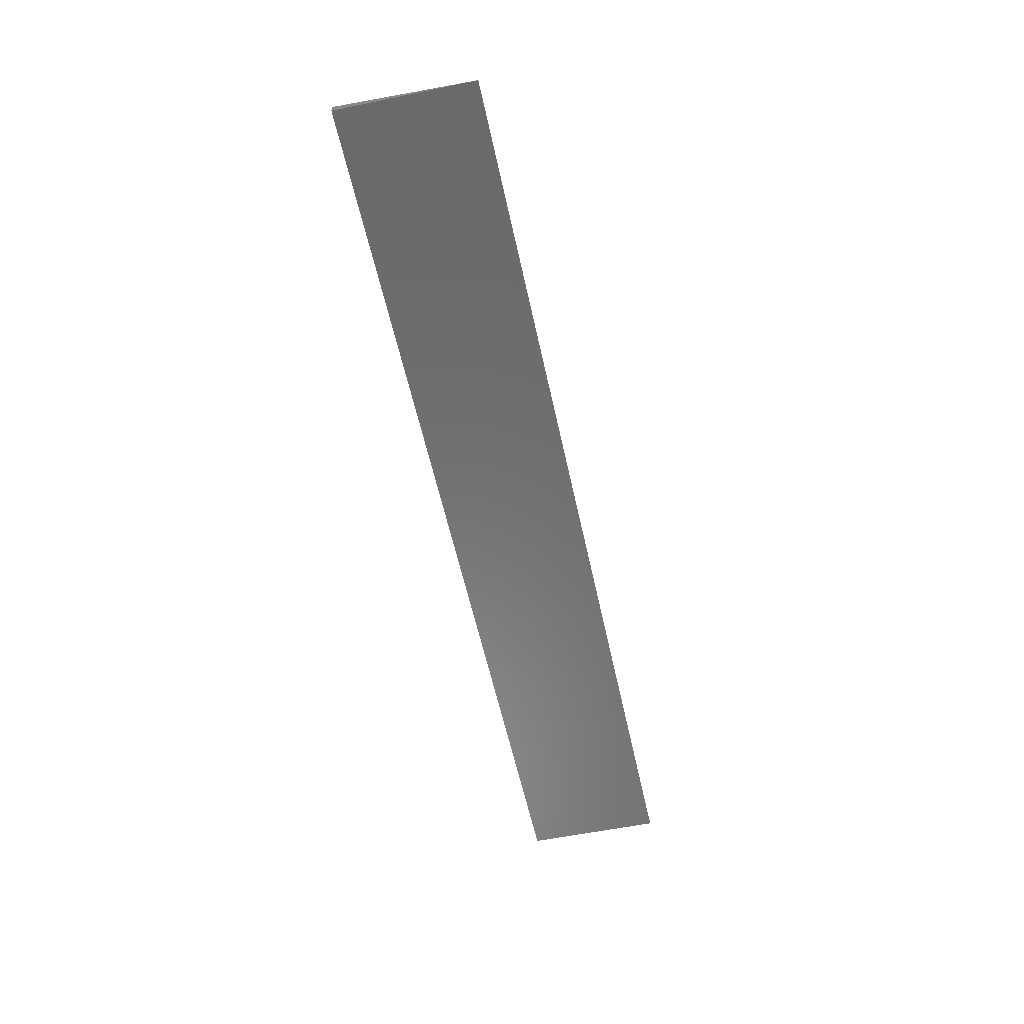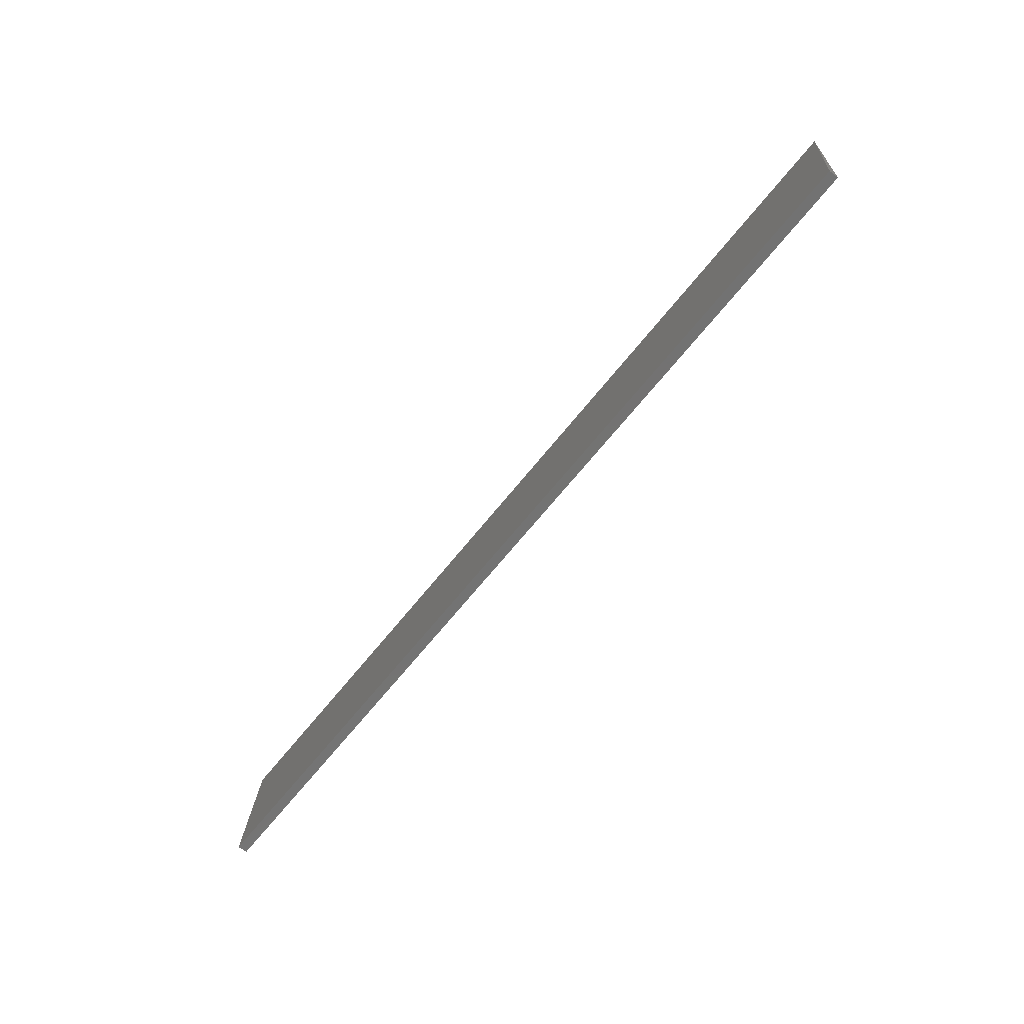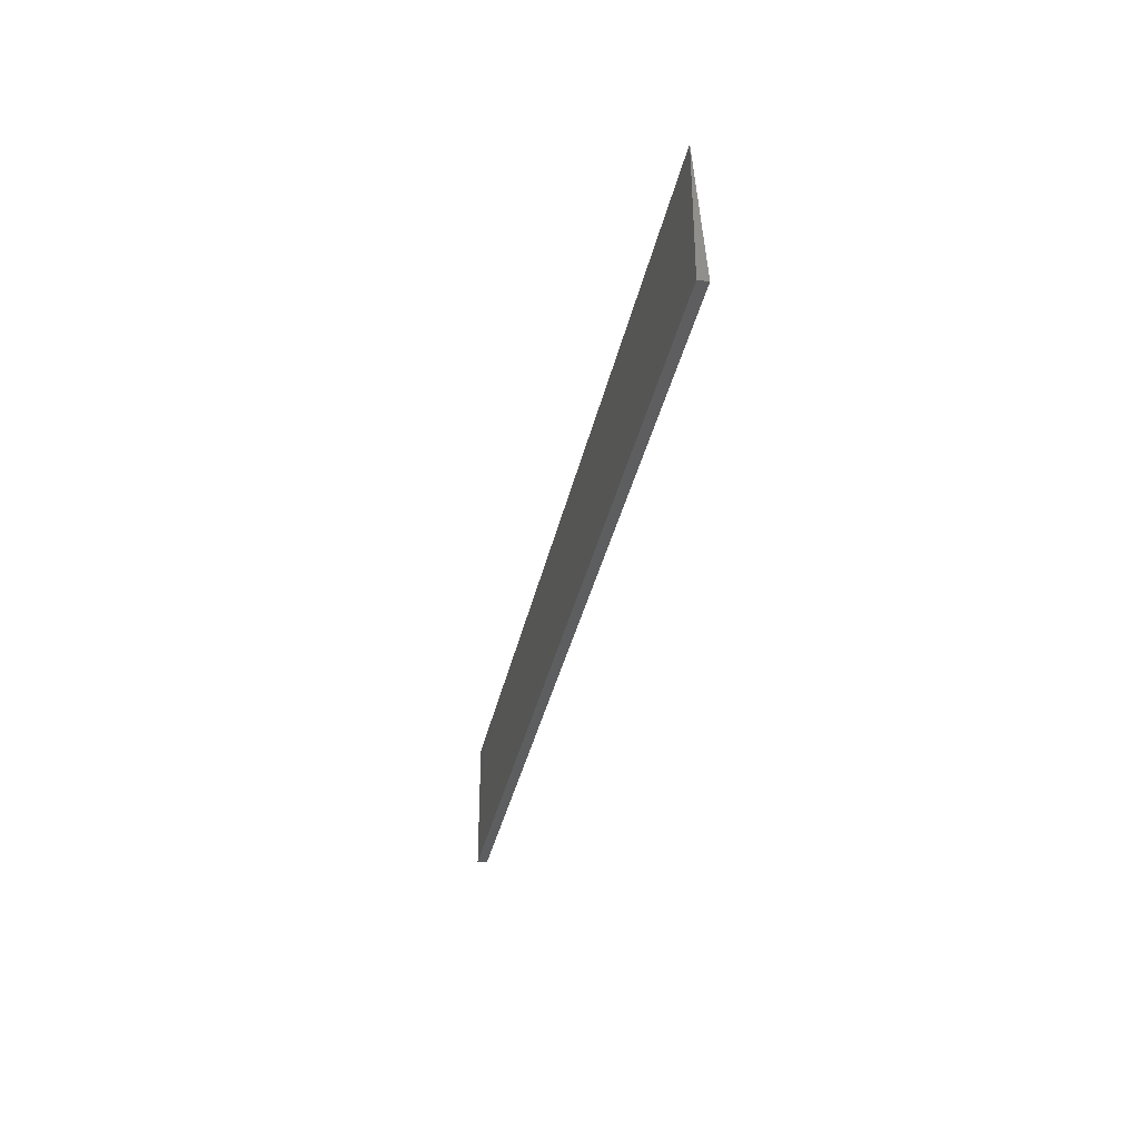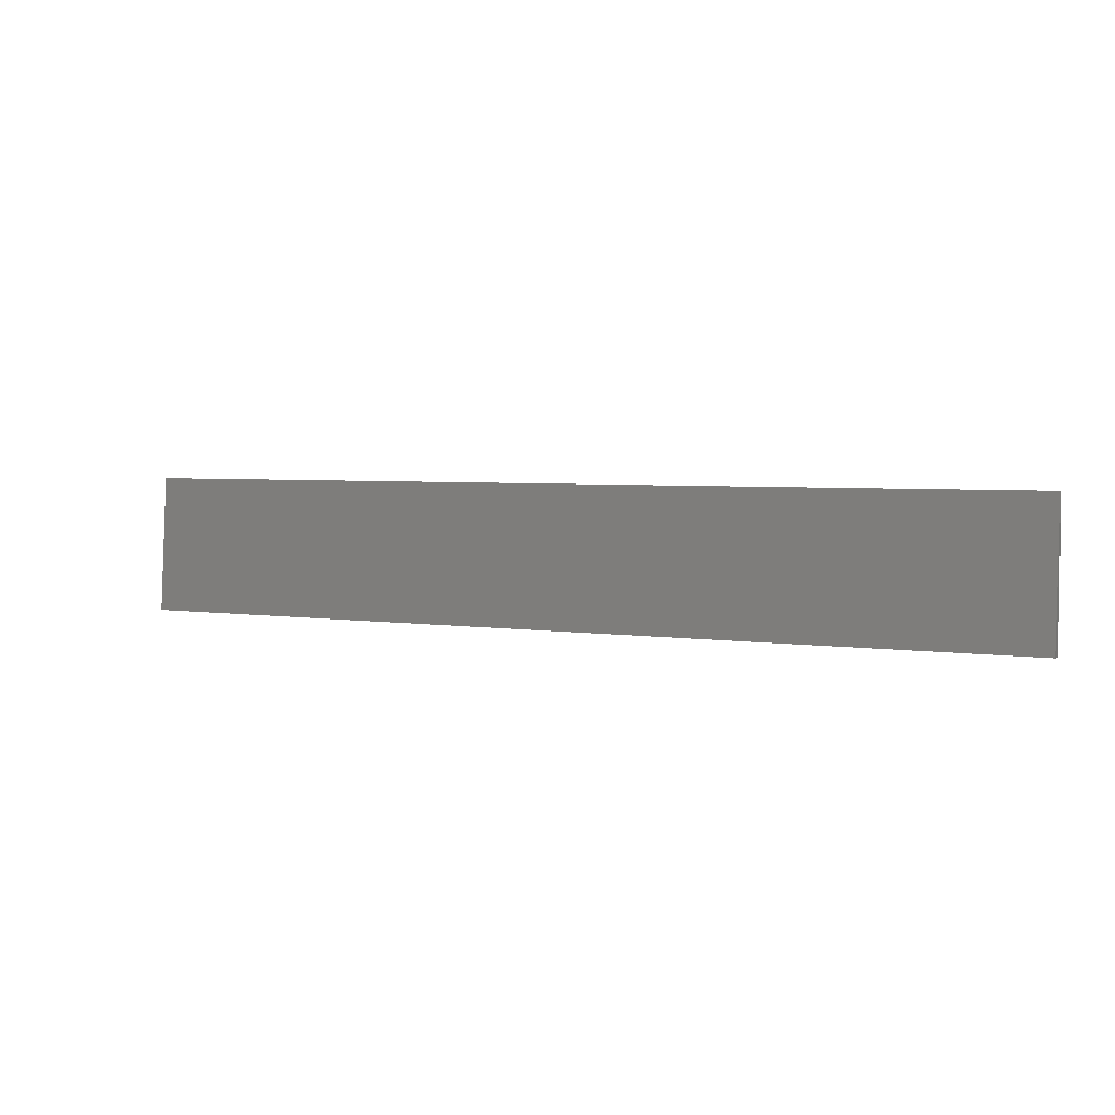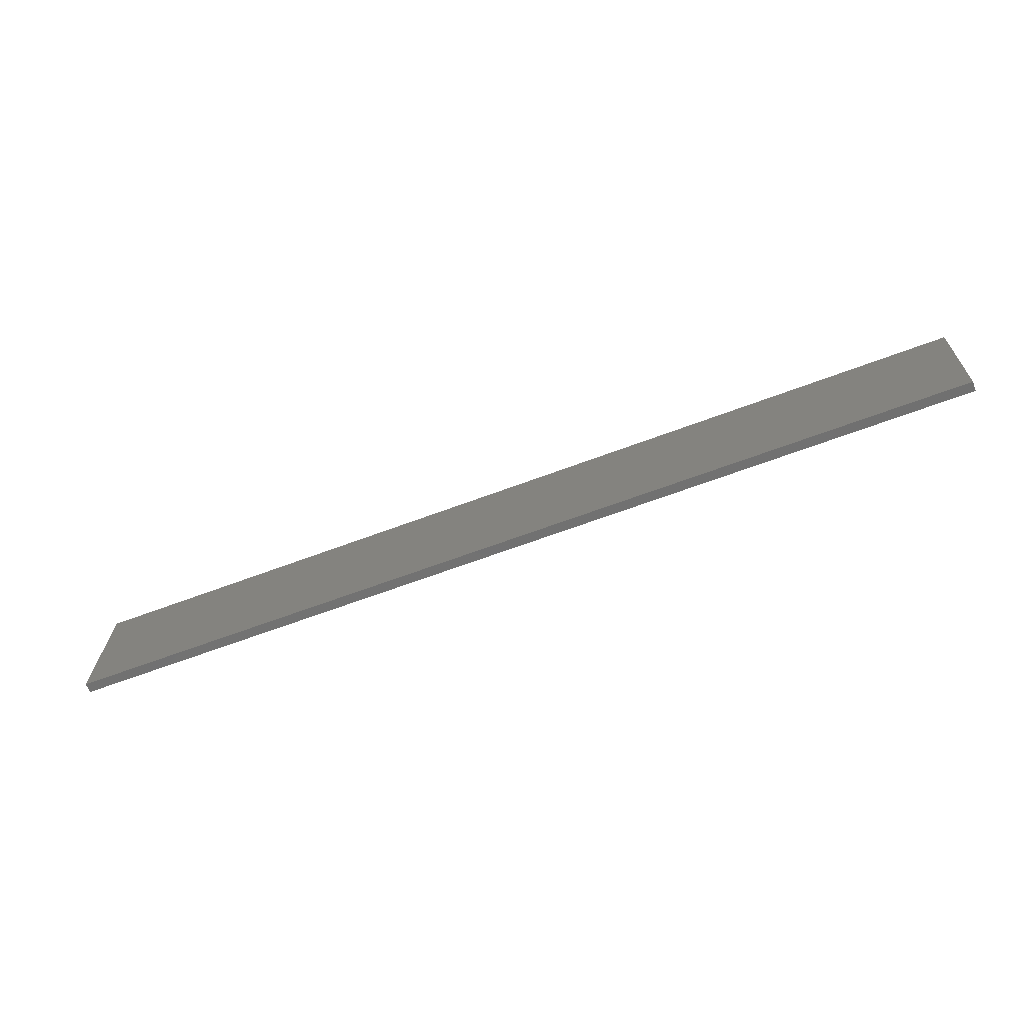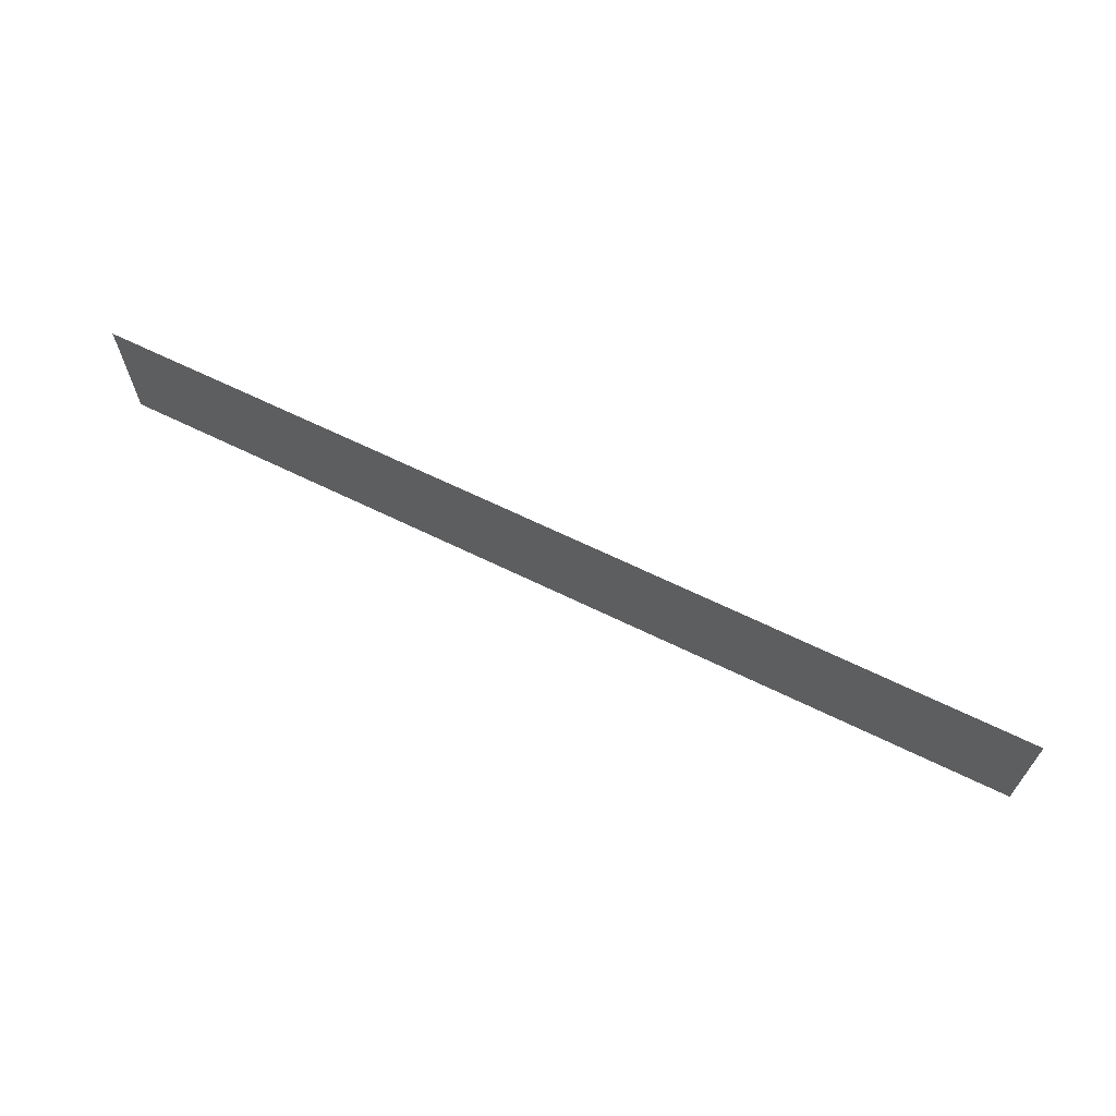
<metadata>
{"format":"stl","ext":"stl","renderer":"f3d","projection":"perspective","resolution":1024,"background":"white","views":[{"elev":-56.7,"azim":-77.9,"up":"+Y"},{"elev":-64.9,"azim":-128.2,"up":"+Z"},{"elev":-34.8,"azim":78.3,"up":"+Z"},{"elev":3.7,"azim":-152.1,"up":"+Z"},{"elev":-63.0,"azim":-158.9,"up":"+Z"},{"elev":65.6,"azim":26.2,"up":"+Z"}]}
</metadata>
<code>
# stl→obj: 6 verts, 8 faces
v 0.1079 0.1105 0
v 0 0.1105 0
v 0.1079 0.1094 0.01591
v 0 0.1094 0.01591
v 0 0.1094 0
v 0.1079 0.1094 0
f 1 2 3
f 3 2 4
f 5 6 4
f 4 6 3
f 2 5 4
f 3 6 1
f 5 2 6
f 6 2 1

</code>
